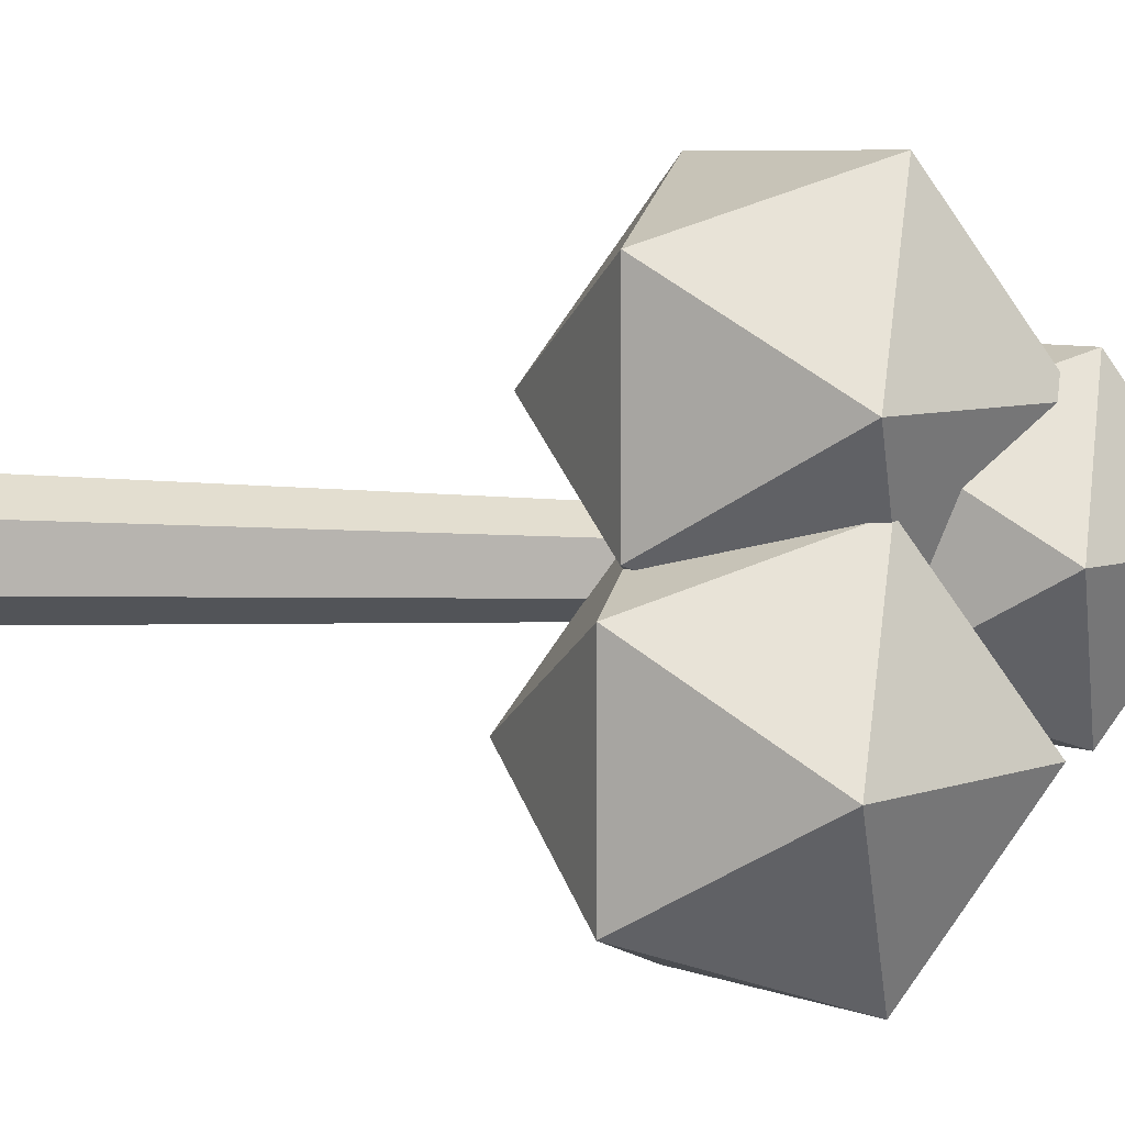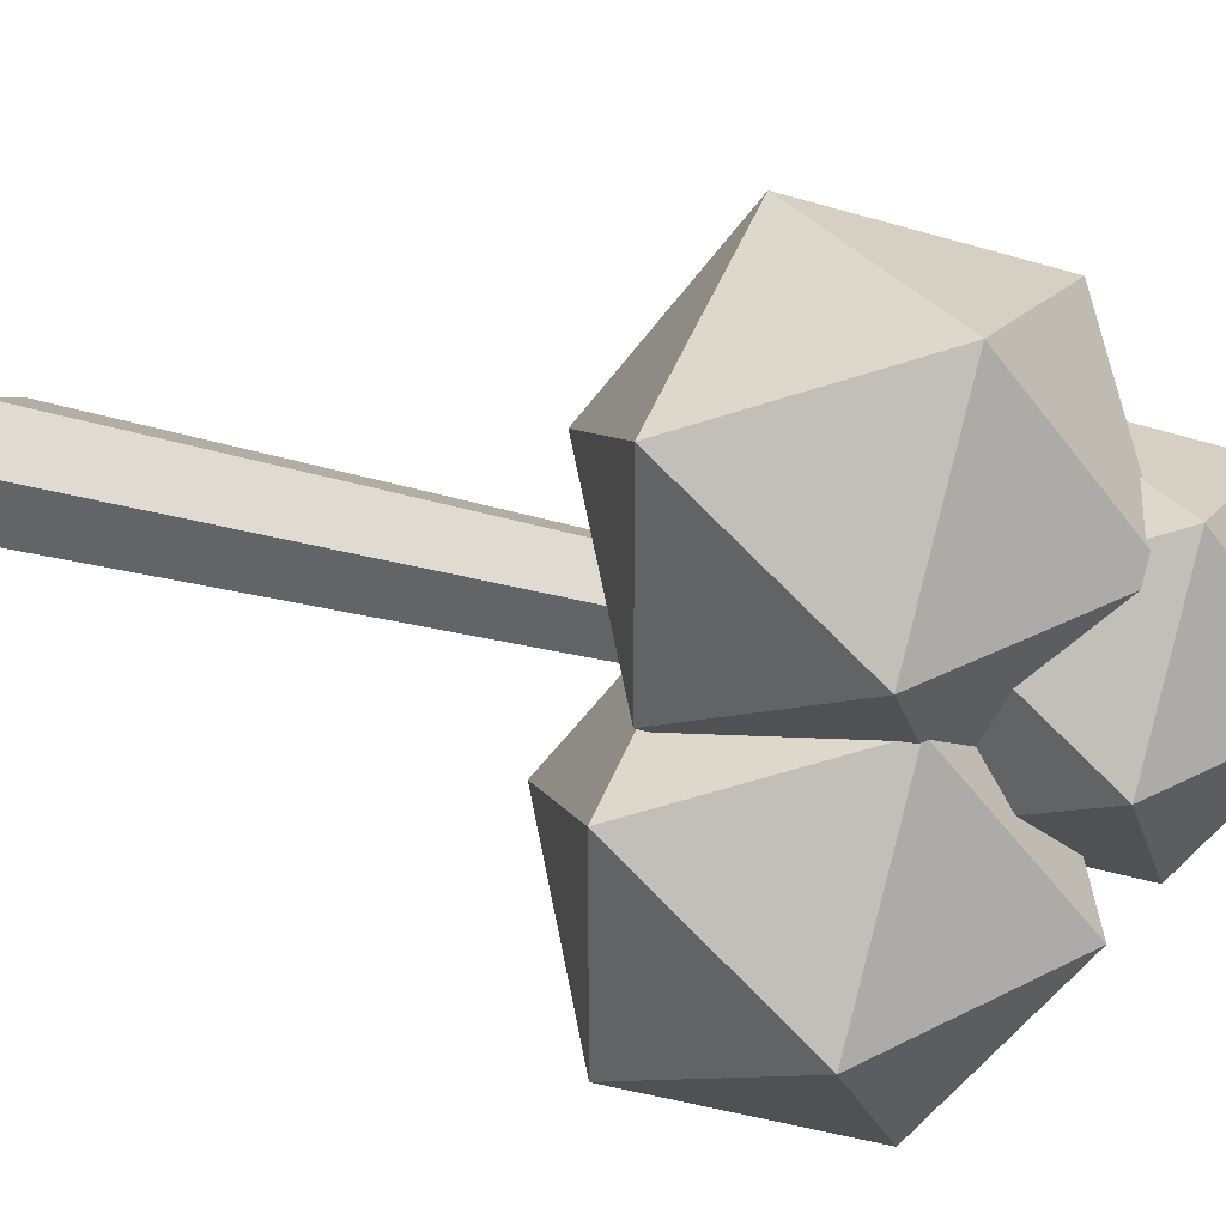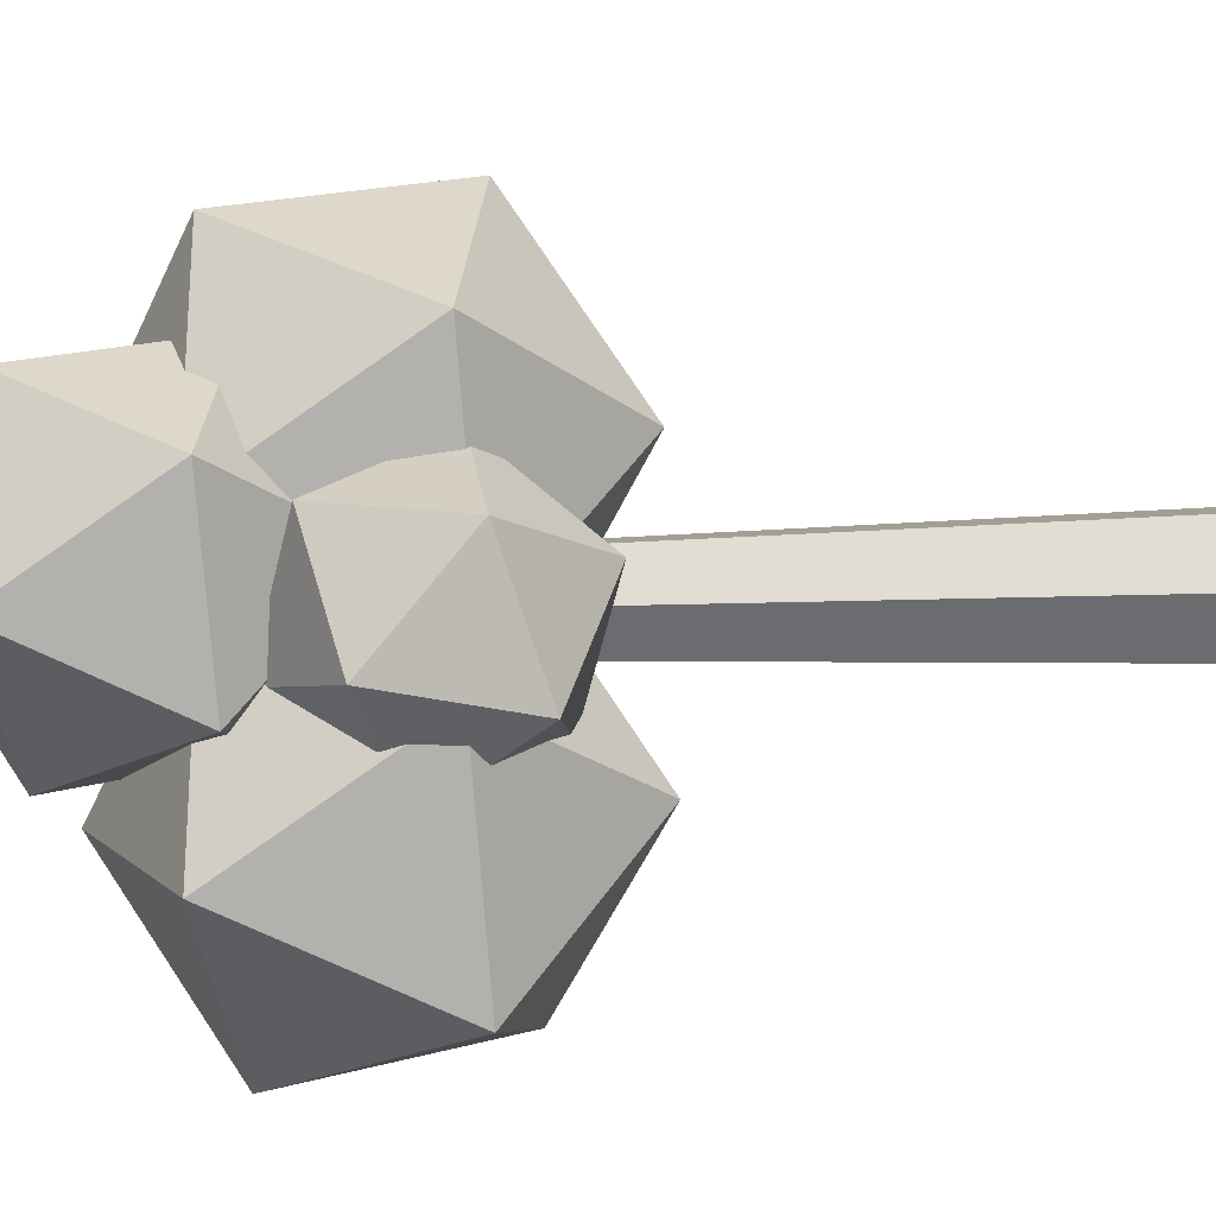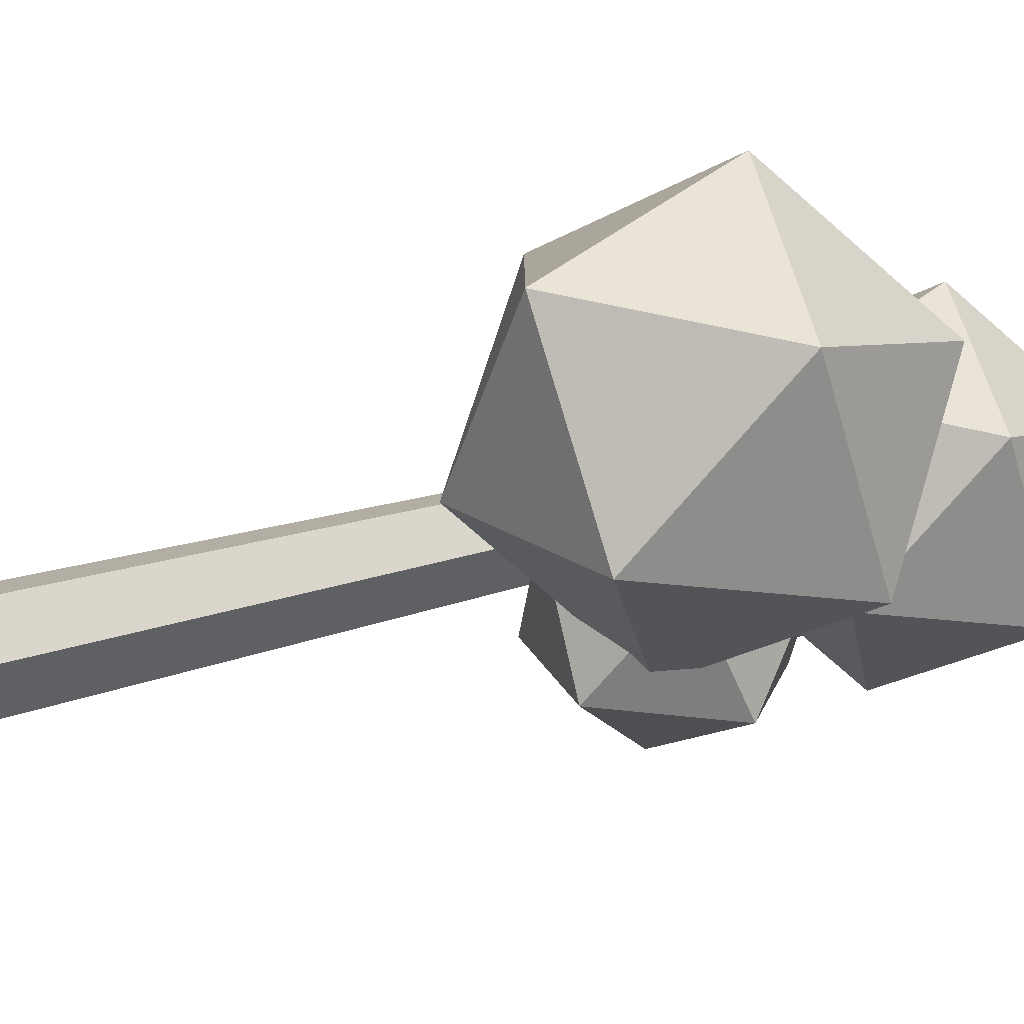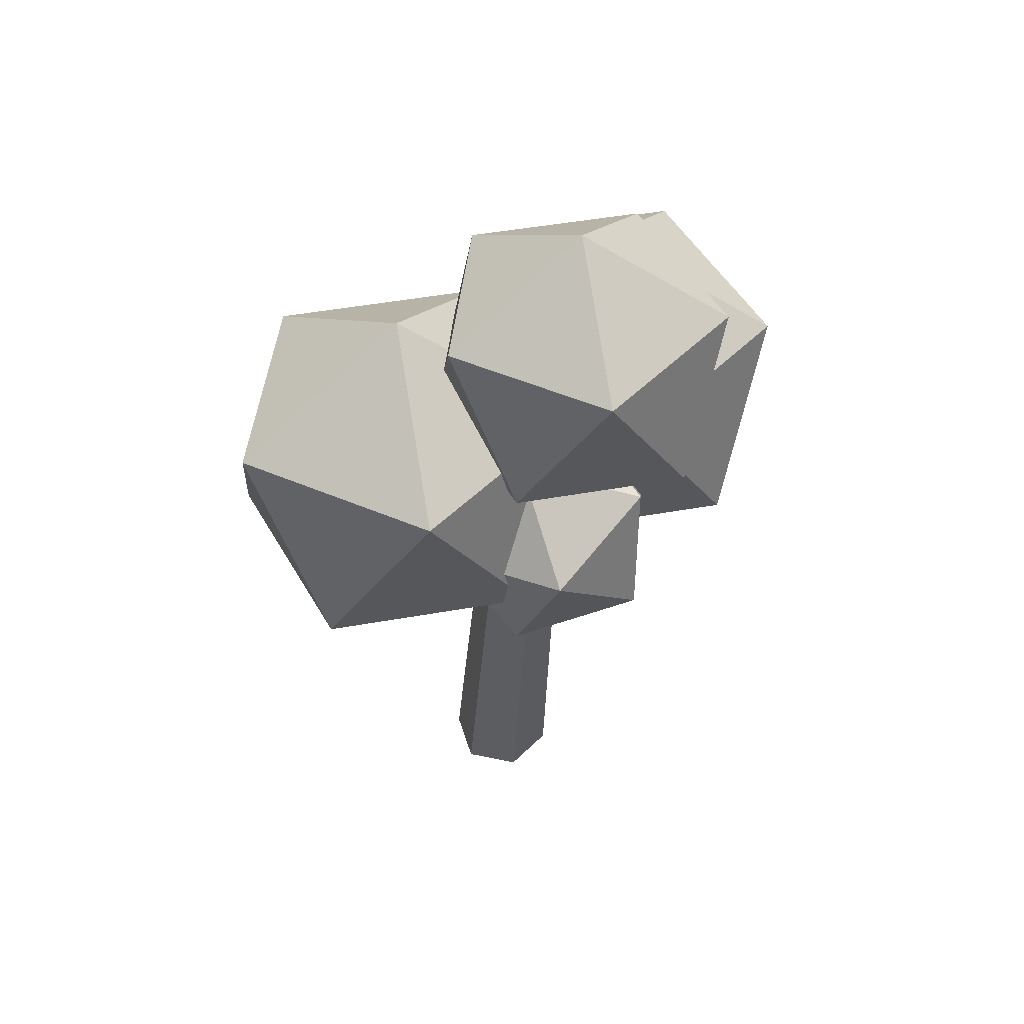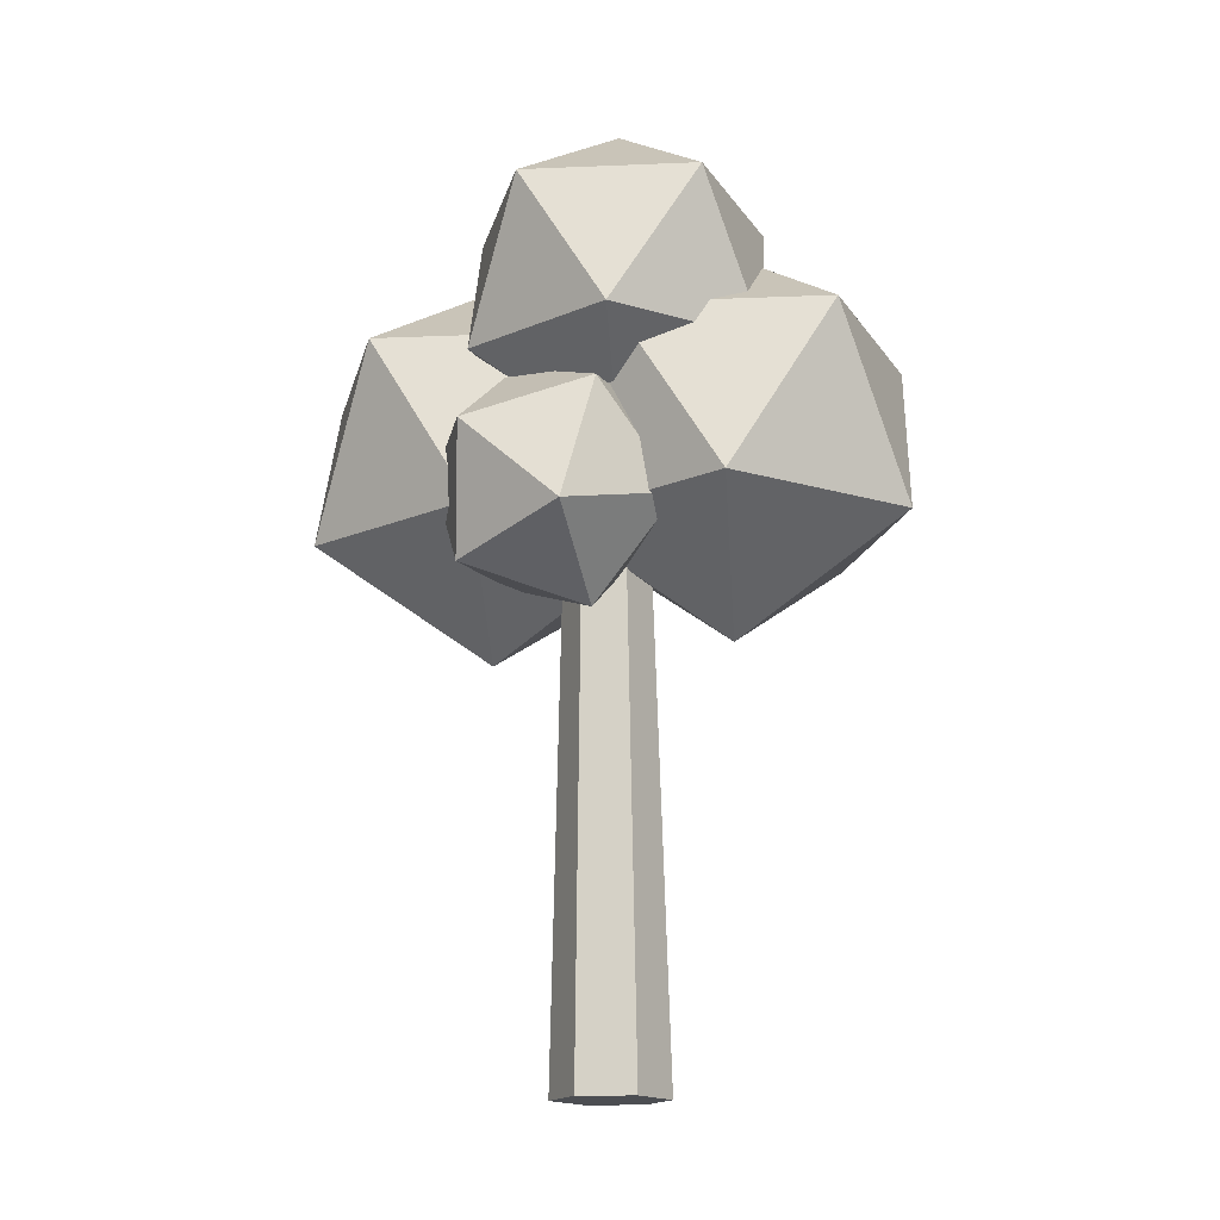
<metadata>
{"format":"obj","ext":"obj","renderer":"f3d","projection":"perspective","resolution":1024,"background":"white","views":[{"elev":7.1,"azim":103.7,"up":"+Z"},{"elev":35.8,"azim":114.3,"up":"+Z"},{"elev":-24.2,"azim":-82.3,"up":"+Z"},{"elev":-78.6,"azim":107.4,"up":"+Z"},{"elev":50.2,"azim":-137.0,"up":"+Y"},{"elev":-16.6,"azim":-85.2,"up":"+Y"}]}
</metadata>
<code>
o tree_1_Cylinder.006
v -0.7646 -0.5102 -0.6428
v -1.151 4.498 -0.497
v -0.2791 -0.5102 -0.3625
v -0.792 4.498 -0.2896
v -0.2791 -0.5102 0.1981
v -0.792 4.498 0.1252
v -0.7646 -0.5102 0.4784
v -1.151 4.498 0.3325
v -1.25 -0.5102 0.1981
v -1.51 4.498 0.1252
v -1.25 -0.5102 -0.3625
v -1.51 4.498 -0.2896
v -1.151 3.62 1.098
v 0.2587 4.697 2.122
v -1.69 4.697 2.755
v -2.894 4.697 1.098
v -1.69 4.697 -0.5597
v 0.2587 4.697 0.07345
v -0.6127 6.44 2.755
v -2.561 6.44 2.122
v -2.561 6.44 0.07345
v -0.6127 6.44 -0.5597
v 0.5916 6.44 1.098
v -1.151 7.517 1.098
v -0.5076 3.609 -1.234
v 0.9099 4.692 -0.204
v -1.049 4.692 0.4325
v -2.26 4.692 -1.234
v -1.049 4.692 -2.9
v 0.9099 4.692 -2.264
v 0.03383 6.444 0.4325
v -1.925 6.444 -0.204
v -1.925 6.444 -2.264
v 0.03383 6.444 -2.9
v 1.245 6.444 -1.234
v -0.5076 7.527 -1.234
v -1.71 5.316 0.07806
v -0.5439 6.207 0.9256
v -2.156 6.207 1.449
v -3.152 6.207 0.07806
v -2.156 6.207 -1.293
v -0.5439 6.207 -0.7694
v -1.265 7.649 1.449
v -2.877 7.649 0.9256
v -2.877 7.649 -0.7694
v -1.265 7.649 -1.293
v -0.2685 7.649 0.07806
v -1.71 8.54 0.07806
v -1.879 3.776 -0.1601
v -0.966 4.594 0.2504
v -2.188 4.737 0.6465
v -2.966 4.45 -0.3455
v -2.224 4.129 -1.355
v -0.9884 4.218 -0.9864
v -1.489 5.774 0.3188
v -2.725 5.686 -0.04949
v -2.748 5.31 -1.286
v -1.525 5.166 -1.682
v -0.7476 5.454 -0.6904
v -1.835 6.128 -0.8758
f 4 2 12 10 8 6
f 13 14 15
f 14 13 18
f 13 15 16
f 13 16 17
f 13 17 18
f 14 18 23
f 15 14 19
f 16 15 20
f 17 16 21
f 18 17 22
f 14 23 19
f 15 19 20
f 16 20 21
f 17 21 22
f 18 22 23
f 19 23 24
f 20 19 24
f 21 20 24
f 22 21 24
f 23 22 24
f 25 26 27
f 26 25 30
f 25 27 28
f 25 28 29
f 25 29 30
f 26 30 35
f 27 26 31
f 28 27 32
f 29 28 33
f 30 29 34
f 26 35 31
f 27 31 32
f 28 32 33
f 29 33 34
f 30 34 35
f 31 35 36
f 32 31 36
f 33 32 36
f 34 33 36
f 35 34 36
f 37 38 39
f 38 37 42
f 37 39 40
f 37 40 41
f 37 41 42
f 38 42 47
f 39 38 43
f 40 39 44
f 41 40 45
f 42 41 46
f 38 47 43
f 39 43 44
f 40 44 45
f 41 45 46
f 42 46 47
f 43 47 48
f 44 43 48
f 45 44 48
f 46 45 48
f 47 46 48
f 49 50 51
f 50 49 54
f 49 51 52
f 49 52 53
f 49 53 54
f 50 54 59
f 51 50 55
f 52 51 56
f 53 52 57
f 54 53 58
f 50 59 55
f 51 55 56
f 52 56 57
f 53 57 58
f 54 58 59
f 55 59 60
f 56 55 60
f 57 56 60
f 58 57 60
f 59 58 60
f 1 2 4 3
f 3 4 6 5
f 5 6 8 7
f 7 8 10 9
f 9 10 12 11
f 11 12 2 1
f 1 3 5 7 9 11

</code>
